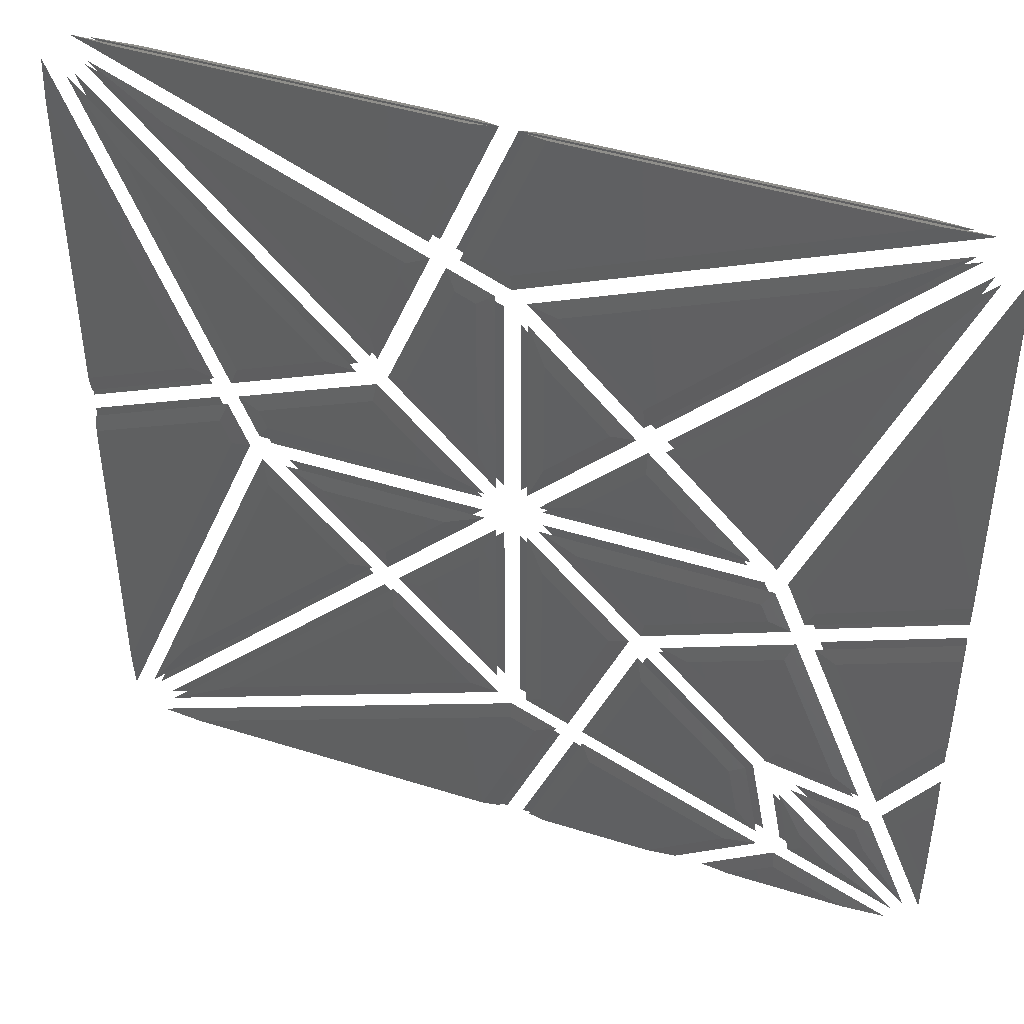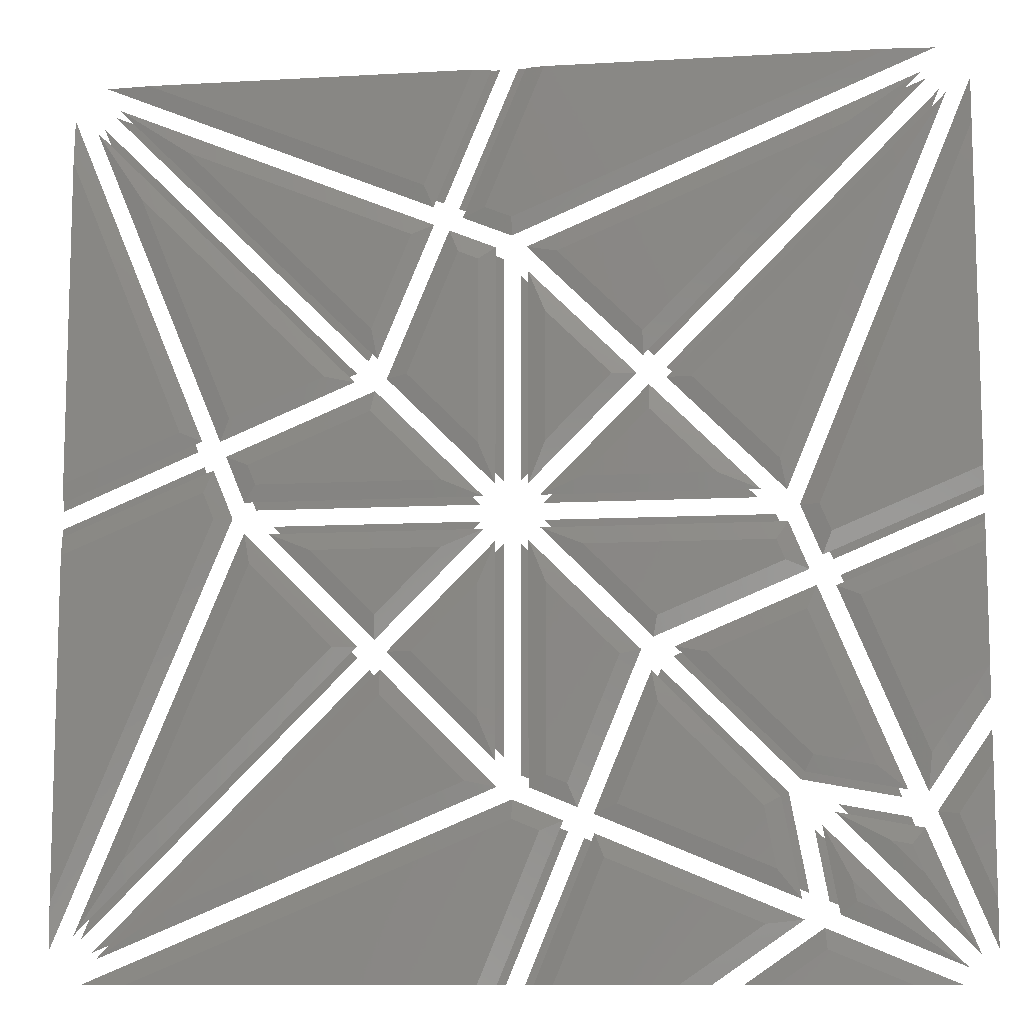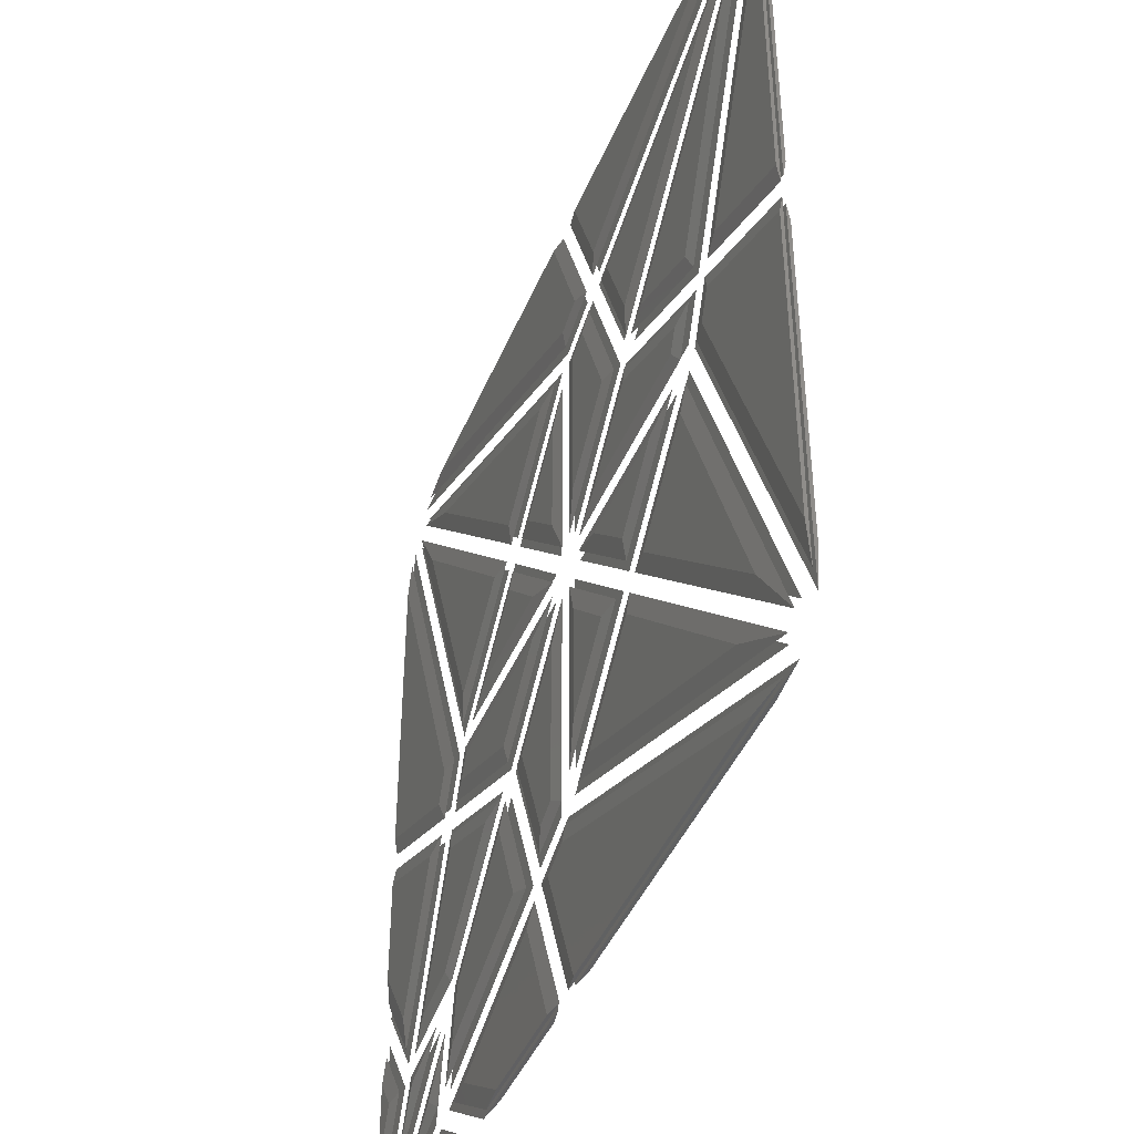
<metadata>
{"format":"stl","ext":"stl","renderer":"f3d","projection":"perspective","resolution":1024,"background":"white","views":[{"elev":44.2,"azim":20.3,"up":"+Y"},{"elev":-10.4,"azim":8.2,"up":"+Y"},{"elev":-43.4,"azim":-111.6,"up":"+Y"}]}
</metadata>
<code>
# stl→obj: 384 verts, 544 faces
v 14.8 127.6 0.36
v 59.91 127.6 0.36
v 53.31 111.6 0.36
v 8.503 127.6 0.8
v 62.52 127.6 0.8
v 54.61 108.5 0.8
v 5.681 127.6 1.16
v 61.35 127.6 1.16
v 53.2 107.9 1.16
v 11.98 127.6 1.6
v 58.75 127.6 1.6
v 51.9 111 1.6
v 1.095 68.74 0.36
v 1.095 113.9 0.36
v 17.05 75.34 0.36
v 1.095 66.13 0.8
v 1.095 120.1 0.8
v 20.19 74.04 0.8
v 1.095 67.3 1.16
v 1.095 123 1.16
v 20.78 75.45 1.16
v 1.095 69.91 1.6
v 1.095 116.7 1.6
v 17.63 76.75 1.6
v 67.82 74.58 0.36
v 67.82 91.87 0.36
v 76.46 83.22 0.36
v 65.41 68.77 0.8
v 65.41 97.68 0.8
v 79.87 83.22 0.8
v 66.49 68.32 1.16
v 66.49 98.13 1.16
v 81.39 83.22 1.16
v 68.9 74.14 1.6
v 68.9 92.31 1.6
v 77.98 83.22 1.6
v 60.66 54.24 0.36
v 60.66 36.96 0.36
v 52.02 45.6 0.36
v 63.07 60.06 0.8
v 63.07 31.15 0.8
v 48.61 45.6 0.8
v 61.99 60.51 1.16
v 61.99 30.7 1.16
v 47.08 45.6 1.16
v 59.58 54.69 1.6
v 59.58 36.52 1.6
v 50.49 45.6 1.6
v 72.46 100.4 0.36
v 111.2 116.4 0.36
v 83.81 89.05 0.36
v 68.21 101.2 0.8
v 121.5 123.3 0.8
v 83.81 85.64 0.8
v 66.3 101.6 1.16
v 120.9 124.2 1.16
v 82.28 85.64 1.16
v 70.56 100.8 1.6
v 110.6 117.4 1.6
v 82.28 89.05 1.6
v 100.2 72.64 0.36
v 88.87 83.99 0.36
v 116.3 111.4 0.36
v 101.1 68.39 0.8
v 85.47 83.99 0.8
v 123.1 121.7 0.8
v 101.4 66.48 1.16
v 85.47 82.46 1.16
v 124 121 1.16
v 100.6 70.73 1.6
v 88.87 82.46 1.6
v 117.2 110.8 1.6
v 83.05 76.63 0.36
v 91.69 67.99 0.36
v 74.41 67.99 0.36
v 83.05 80.04 0.8
v 97.51 65.58 0.8
v 68.59 65.58 0.8
v 83.05 81.57 1.16
v 97.95 66.66 1.16
v 68.14 66.66 1.16
v 83.05 78.16 1.6
v 92.14 69.07 1.6
v 73.96 69.07 1.6
v 36.79 60.83 0.36
v 54.07 60.83 0.36
v 45.43 52.19 0.36
v 30.97 63.24 0.8
v 59.89 63.24 0.8
v 45.43 48.79 0.8
v 30.52 62.16 1.16
v 60.33 62.16 1.16
v 45.43 47.26 1.16
v 36.34 59.75 1.6
v 54.51 59.75 1.6
v 45.43 50.67 1.6
v 28.25 56.19 0.36
v 39.6 44.84 0.36
v 12.2 17.44 0.36
v 27.41 60.44 0.8
v 43.01 44.84 0.8
v 5.341 7.173 0.8
v 27.03 62.35 1.16
v 43.01 46.37 1.16
v 4.426 7.785 1.16
v 27.87 58.09 1.6
v 39.6 46.37 1.6
v 11.29 18.06 1.6
v 44.66 39.78 0.36
v 56.01 28.43 0.36
v 17.27 12.38 0.36
v 44.66 43.19 0.8
v 60.27 27.58 0.8
v 6.996 5.518 0.8
v 46.19 43.19 1.16
v 62.17 27.2 1.16
v 7.608 4.603 1.16
v 46.19 39.78 1.6
v 57.92 28.05 1.6
v 17.88 11.47 1.6
v 17.27 116.4 0.36
v 48.74 103.4 0.36
v 43.34 90.37 0.36
v 6.996 123.3 0.8
v 51.89 104.7 0.8
v 44.19 86.12 0.8
v 7.608 124.2 1.16
v 53.3 105.3 1.16
v 45.46 86.37 1.16
v 17.88 117.4 1.6
v 50.15 104 1.6
v 44.62 90.62 1.6
v 25.24 79.91 0.36
v 12.2 111.4 0.36
v 38.28 85.31 0.36
v 23.94 76.76 0.8
v 5.341 121.7 0.8
v 42.53 84.46 0.8
v 23.35 75.35 1.16
v 4.426 121 1.16
v 42.28 83.19 1.16
v 24.66 78.5 1.6
v 11.29 110.8 1.6
v 38.03 84.03 1.6
v 100.8 1.272 0.36
v 105.6 4.606 0.36
v 113.7 1.272 0.36
v 96.51 1.272 0.8
v 105.3 7.333 0.8
v 120 1.272 0.8
v 94.6 1.272 1.16
v 105.2 8.555 1.16
v 122.8 1.272 1.16
v 98.86 1.272 1.6
v 105.5 5.828 1.6
v 116.5 1.272 1.6
v 124 23.03 0.36
v 127.4 27.88 0.36
v 127.4 14.98 0.36
v 121.3 23.31 0.8
v 127.4 32.14 0.8
v 127.4 8.68 0.8
v 120.1 23.44 1.16
v 127.4 34.05 1.16
v 127.4 5.858 1.16
v 122.8 23.16 1.6
v 127.4 29.79 1.6
v 127.4 12.16 1.6
v 108 13.71 0.36
v 107.9 14.14 0.36
v 108.6 13.46 0.36
v 105.9 11.98 0.8
v 104.1 21.34 0.8
v 118.9 6.598 0.8
v 107.3 10.22 1.16
v 105.1 21.86 1.16
v 123.5 3.523 1.16
v 109.4 11.95 1.6
v 108.9 14.67 1.6
v 113.2 10.39 1.6
v 114.5 20.73 0.36
v 114.9 20.65 0.36
v 115.2 20.05 0.36
v 107.3 24.52 0.8
v 116.7 22.78 0.8
v 122.1 9.78 0.8
v 106.8 23.52 1.16
v 118.4 21.36 1.16
v 125.1 5.178 1.16
v 114 19.73 1.6
v 116.7 19.23 1.6
v 118.3 15.45 1.6
v 127.4 113.9 0.36
v 127.4 67.84 0.36
v 108.7 60.1 0.36
v 106.9 64.41 0.36
v 127.4 120.1 0.8
v 127.4 65.23 0.8
v 107.4 56.95 0.8
v 104.3 64.41 0.8
v 127.4 123 1.16
v 127.4 66.4 1.16
v 106 57.54 1.16
v 103.1 64.41 1.16
v 127.4 116.7 1.6
v 127.4 69.01 1.6
v 107.3 60.68 1.6
v 105.7 64.41 1.6
v 60.81 1.272 0.36
v 14.8 1.272 0.36
v 64.24 21.75 0.36
v 68.55 19.96 0.36
v 63.42 1.272 0.8
v 8.503 1.272 0.8
v 64.24 24.36 0.8
v 71.7 21.27 0.8
v 62.25 1.272 1.16
v 5.681 1.272 1.16
v 64.24 25.53 1.16
v 71.12 22.68 1.16
v 59.64 1.272 1.6
v 11.98 1.272 1.6
v 64.24 22.92 1.6
v 67.97 21.37 1.6
v 60.66 98.47 0.36
v 60.66 74.58 0.36
v 50.92 84.32 0.36
v 57.35 99.84 0.36
v 63.07 100.1 0.8
v 63.07 68.77 0.8
v 48.08 83.75 0.8
v 56.05 103 0.8
v 61.99 101.7 1.16
v 61.99 68.32 1.16
v 46.81 83.5 1.16
v 55.47 104.4 1.16
v 59.58 100.1 1.6
v 59.58 74.14 1.6
v 49.65 84.06 1.6
v 56.77 101.3 1.6
v 67.82 30.35 0.36
v 67.82 54.24 0.36
v 77.55 44.51 0.36
v 71.12 28.99 0.36
v 65.41 28.74 0.8
v 65.41 60.06 0.8
v 80.39 45.08 0.8
v 72.42 25.84 0.8
v 66.49 27.13 1.16
v 66.49 60.51 1.16
v 81.67 45.33 1.16
v 73.01 24.43 1.16
v 68.9 28.74 1.6
v 68.9 54.69 1.6
v 78.82 44.76 1.6
v 71.71 27.57 1.6
v 113.7 127.6 0.36
v 64.24 107.1 0.36
v 59.92 108.9 0.36
v 67.66 127.6 0.36
v 120 127.6 0.8
v 64.24 104.5 0.8
v 56.77 107.6 0.8
v 65.06 127.6 0.8
v 122.8 127.6 1.16
v 64.24 103.3 1.16
v 57.36 106.2 1.16
v 66.22 127.6 1.16
v 116.5 127.6 1.6
v 64.24 105.9 1.6
v 60.51 107.5 1.6
v 68.83 127.6 1.6
v 74.41 60.83 0.36
v 98.3 60.83 0.36
v 99.67 57.53 0.36
v 84.14 51.1 0.36
v 68.59 63.24 0.8
v 99.91 63.24 0.8
v 102.8 56.23 0.8
v 83.58 48.26 0.8
v 68.14 62.16 1.16
v 101.5 62.16 1.16
v 104.2 55.64 1.16
v 83.32 46.98 1.16
v 73.96 59.75 1.6
v 99.91 59.75 1.6
v 101.1 56.95 1.6
v 83.89 49.83 1.6
v 54.07 67.99 0.36
v 30.18 67.99 0.36
v 28.81 71.3 0.36
v 44.33 77.73 0.36
v 59.89 65.58 0.8
v 28.57 65.58 0.8
v 25.66 72.6 0.8
v 44.9 80.57 0.8
v 60.33 66.66 1.16
v 26.95 66.66 1.16
v 24.25 73.19 1.16
v 45.15 81.84 1.16
v 54.51 69.07 1.6
v 28.56 69.07 1.6
v 27.4 71.88 1.6
v 44.59 79 1.6
v 21.57 64.41 0.36
v 1.095 14.98 0.36
v 1.095 60.99 0.36
v 19.79 68.73 0.36
v 24.18 64.41 0.8
v 1.095 8.68 0.8
v 1.095 63.6 0.8
v 21.09 71.88 0.8
v 25.35 64.41 1.16
v 1.095 5.858 1.16
v 1.095 62.43 1.16
v 22.5 71.29 1.16
v 22.74 64.41 1.6
v 1.095 12.16 1.6
v 1.095 59.82 1.6
v 21.2 68.14 1.6
v 75.17 17.22 0.36
v 95.35 8.86 0.36
v 84.3 1.272 0.36
v 68.56 1.272 0.36
v 73.86 20.37 0.8
v 100.4 9.387 0.8
v 88.56 1.272 0.8
v 65.95 1.272 0.8
v 75.27 20.96 1.16
v 102.6 9.623 1.16
v 90.47 1.272 1.16
v 67.12 1.272 1.16
v 76.58 17.81 1.6
v 97.61 9.096 1.6
v 86.21 1.272 1.6
v 69.73 1.272 1.6
v 100.1 16.98 0.36
v 79.73 25.42 0.36
v 85.13 38.46 0.36
v 98.63 24.96 0.36
v 103.3 13.05 0.8
v 76.58 24.12 0.8
v 84.29 42.71 0.8
v 100.9 26.14 0.8
v 102.3 12.28 1.16
v 75.17 23.53 1.16
v 83.01 42.46 1.16
v 99.86 25.61 1.16
v 99.16 16.2 1.6
v 78.32 24.83 1.6
v 83.86 38.2 1.6
v 97.63 24.44 1.6
v 119.8 33.3 0.36
v 111.4 53.48 0.36
v 127.4 60.09 0.36
v 127.4 44.35 0.36
v 119.3 28.27 0.8
v 108.3 54.79 0.8
v 127.4 62.7 0.8
v 127.4 40.09 0.8
v 119 26.02 1.16
v 107.7 53.38 1.16
v 127.4 61.53 1.16
v 127.4 38.19 1.16
v 119.6 31.05 1.6
v 110.8 52.07 1.6
v 127.4 58.92 1.6
v 127.4 42.44 1.6
v 103.2 48.92 0.36
v 111.7 28.54 0.36
v 103.7 30.03 0.36
v 90.19 43.52 0.36
v 104.5 52.07 0.8
v 115.6 25.36 0.8
v 102.5 27.79 0.8
v 85.94 44.37 0.8
v 105.1 53.48 1.16
v 116.4 26.31 1.16
v 103 28.79 1.16
v 86.19 45.64 1.16
v 103.8 50.33 1.6
v 112.4 29.5 1.6
v 104.2 31.03 1.6
v 90.45 44.79 1.6
f 1 2 3
f 2 1 4
f 5 2 4
f 3 2 5
f 6 3 5
f 1 3 6
f 4 1 6
f 4 6 5
f 7 8 9
f 8 7 10
f 11 8 10
f 9 8 11
f 12 9 11
f 7 9 12
f 10 7 12
f 10 12 11
f 13 14 15
f 14 13 16
f 17 14 16
f 15 14 17
f 18 15 17
f 13 15 18
f 16 13 18
f 16 18 17
f 19 20 21
f 20 19 22
f 23 20 22
f 21 20 23
f 24 21 23
f 19 21 24
f 22 19 24
f 22 24 23
f 25 26 27
f 26 25 28
f 29 26 28
f 27 26 29
f 30 27 29
f 25 27 30
f 28 25 30
f 28 30 29
f 31 32 33
f 32 31 34
f 35 32 34
f 33 32 35
f 36 33 35
f 31 33 36
f 34 31 36
f 34 36 35
f 37 38 39
f 38 37 40
f 41 38 40
f 39 38 41
f 42 39 41
f 37 39 42
f 40 37 42
f 40 42 41
f 43 44 45
f 44 43 46
f 47 44 46
f 45 44 47
f 48 45 47
f 43 45 48
f 46 43 48
f 46 48 47
f 49 50 51
f 50 49 52
f 53 50 52
f 51 50 53
f 54 51 53
f 49 51 54
f 52 49 54
f 52 54 53
f 55 56 57
f 56 55 58
f 59 56 58
f 57 56 59
f 60 57 59
f 55 57 60
f 58 55 60
f 58 60 59
f 61 62 63
f 62 61 64
f 65 62 64
f 63 62 65
f 66 63 65
f 61 63 66
f 64 61 66
f 64 66 65
f 67 68 69
f 68 67 70
f 71 68 70
f 69 68 71
f 72 69 71
f 67 69 72
f 70 67 72
f 70 72 71
f 73 74 75
f 74 73 76
f 77 74 76
f 75 74 77
f 78 75 77
f 73 75 78
f 76 73 78
f 76 78 77
f 79 80 81
f 80 79 82
f 83 80 82
f 81 80 83
f 84 81 83
f 79 81 84
f 82 79 84
f 82 84 83
f 85 86 87
f 86 85 88
f 89 86 88
f 87 86 89
f 90 87 89
f 85 87 90
f 88 85 90
f 88 90 89
f 91 92 93
f 92 91 94
f 95 92 94
f 93 92 95
f 96 93 95
f 91 93 96
f 94 91 96
f 94 96 95
f 97 98 99
f 98 97 100
f 101 98 100
f 99 98 101
f 102 99 101
f 97 99 102
f 100 97 102
f 100 102 101
f 103 104 105
f 104 103 106
f 107 104 106
f 105 104 107
f 108 105 107
f 103 105 108
f 106 103 108
f 106 108 107
f 109 110 111
f 110 109 112
f 113 110 112
f 111 110 113
f 114 111 113
f 109 111 114
f 112 109 114
f 112 114 113
f 115 116 117
f 116 115 118
f 119 116 118
f 117 116 119
f 120 117 119
f 115 117 120
f 118 115 120
f 118 120 119
f 121 122 123
f 122 121 124
f 125 122 124
f 123 122 125
f 126 123 125
f 121 123 126
f 124 121 126
f 124 126 125
f 127 128 129
f 128 127 130
f 131 128 130
f 129 128 131
f 132 129 131
f 127 129 132
f 130 127 132
f 130 132 131
f 133 134 135
f 134 133 136
f 137 134 136
f 135 134 137
f 138 135 137
f 133 135 138
f 136 133 138
f 136 138 137
f 139 140 141
f 140 139 142
f 143 140 142
f 141 140 143
f 144 141 143
f 139 141 144
f 142 139 144
f 142 144 143
f 145 146 147
f 146 145 148
f 149 146 148
f 147 146 149
f 150 147 149
f 145 147 150
f 148 145 150
f 148 150 149
f 151 152 153
f 152 151 154
f 155 152 154
f 153 152 155
f 156 153 155
f 151 153 156
f 154 151 156
f 154 156 155
f 157 158 159
f 158 157 160
f 161 158 160
f 159 158 161
f 162 159 161
f 157 159 162
f 160 157 162
f 160 162 161
f 163 164 165
f 164 163 166
f 167 164 166
f 165 164 167
f 168 165 167
f 163 165 168
f 166 163 168
f 166 168 167
f 169 170 171
f 170 169 172
f 173 170 172
f 171 170 173
f 174 171 173
f 169 171 174
f 172 169 174
f 172 174 173
f 175 176 177
f 176 175 178
f 179 176 178
f 177 176 179
f 180 177 179
f 175 177 180
f 178 175 180
f 178 180 179
f 181 182 183
f 182 181 184
f 185 182 184
f 183 182 185
f 186 183 185
f 181 183 186
f 184 181 186
f 184 186 185
f 187 188 189
f 188 187 190
f 191 188 190
f 189 188 191
f 192 189 191
f 187 189 192
f 190 187 192
f 190 192 191
f 193 194 195
f 193 195 196
f 194 193 197
f 198 194 197
f 195 194 198
f 199 195 198
f 196 195 199
f 200 196 199
f 193 196 200
f 197 193 200
f 197 199 198
f 197 200 199
f 201 202 203
f 201 203 204
f 202 201 205
f 206 202 205
f 203 202 206
f 207 203 206
f 204 203 207
f 208 204 207
f 201 204 208
f 205 201 208
f 205 207 206
f 205 208 207
f 209 210 211
f 209 211 212
f 210 209 213
f 214 210 213
f 211 210 214
f 215 211 214
f 212 211 215
f 216 212 215
f 209 212 216
f 213 209 216
f 213 215 214
f 213 216 215
f 217 218 219
f 217 219 220
f 218 217 221
f 222 218 221
f 219 218 222
f 223 219 222
f 220 219 223
f 224 220 223
f 217 220 224
f 221 217 224
f 221 223 222
f 221 224 223
f 225 226 227
f 225 227 228
f 226 225 229
f 230 226 229
f 227 226 230
f 231 227 230
f 228 227 231
f 232 228 231
f 225 228 232
f 229 225 232
f 229 231 230
f 229 232 231
f 233 234 235
f 233 235 236
f 234 233 237
f 238 234 237
f 235 234 238
f 239 235 238
f 236 235 239
f 240 236 239
f 233 236 240
f 237 233 240
f 237 239 238
f 237 240 239
f 241 242 243
f 241 243 244
f 242 241 245
f 246 242 245
f 243 242 246
f 247 243 246
f 244 243 247
f 248 244 247
f 241 244 248
f 245 241 248
f 245 247 246
f 245 248 247
f 249 250 251
f 249 251 252
f 250 249 253
f 254 250 253
f 251 250 254
f 255 251 254
f 252 251 255
f 256 252 255
f 249 252 256
f 253 249 256
f 253 255 254
f 253 256 255
f 257 258 259
f 257 259 260
f 258 257 261
f 262 258 261
f 259 258 262
f 263 259 262
f 260 259 263
f 264 260 263
f 257 260 264
f 261 257 264
f 261 263 262
f 261 264 263
f 265 266 267
f 265 267 268
f 266 265 269
f 270 266 269
f 267 266 270
f 271 267 270
f 268 267 271
f 272 268 271
f 265 268 272
f 269 265 272
f 269 271 270
f 269 272 271
f 273 274 275
f 273 275 276
f 274 273 277
f 278 274 277
f 275 274 278
f 279 275 278
f 276 275 279
f 280 276 279
f 273 276 280
f 277 273 280
f 277 279 278
f 277 280 279
f 281 282 283
f 281 283 284
f 282 281 285
f 286 282 285
f 283 282 286
f 287 283 286
f 284 283 287
f 288 284 287
f 281 284 288
f 285 281 288
f 285 287 286
f 285 288 287
f 289 290 291
f 289 291 292
f 290 289 293
f 294 290 293
f 291 290 294
f 295 291 294
f 292 291 295
f 296 292 295
f 289 292 296
f 293 289 296
f 293 295 294
f 293 296 295
f 297 298 299
f 297 299 300
f 298 297 301
f 302 298 301
f 299 298 302
f 303 299 302
f 300 299 303
f 304 300 303
f 297 300 304
f 301 297 304
f 301 303 302
f 301 304 303
f 305 306 307
f 305 307 308
f 306 305 309
f 310 306 309
f 307 306 310
f 311 307 310
f 308 307 311
f 312 308 311
f 305 308 312
f 309 305 312
f 309 311 310
f 309 312 311
f 313 314 315
f 313 315 316
f 314 313 317
f 318 314 317
f 315 314 318
f 319 315 318
f 316 315 319
f 320 316 319
f 313 316 320
f 317 313 320
f 317 319 318
f 317 320 319
f 321 322 323
f 321 323 324
f 322 321 325
f 326 322 325
f 323 322 326
f 327 323 326
f 324 323 327
f 328 324 327
f 321 324 328
f 325 321 328
f 325 327 326
f 325 328 327
f 329 330 331
f 329 331 332
f 330 329 333
f 334 330 333
f 331 330 334
f 335 331 334
f 332 331 335
f 336 332 335
f 329 332 336
f 333 329 336
f 333 335 334
f 333 336 335
f 337 338 339
f 337 339 340
f 338 337 341
f 342 338 341
f 339 338 342
f 343 339 342
f 340 339 343
f 344 340 343
f 337 340 344
f 341 337 344
f 341 343 342
f 341 344 343
f 345 346 347
f 345 347 348
f 346 345 349
f 350 346 349
f 347 346 350
f 351 347 350
f 348 347 351
f 352 348 351
f 345 348 352
f 349 345 352
f 349 351 350
f 349 352 351
f 353 354 355
f 353 355 356
f 354 353 357
f 358 354 357
f 355 354 358
f 359 355 358
f 356 355 359
f 360 356 359
f 353 356 360
f 357 353 360
f 357 359 358
f 357 360 359
f 361 362 363
f 361 363 364
f 362 361 365
f 366 362 365
f 363 362 366
f 367 363 366
f 364 363 367
f 368 364 367
f 361 364 368
f 365 361 368
f 365 367 366
f 365 368 367
f 369 370 371
f 369 371 372
f 370 369 373
f 374 370 373
f 371 370 374
f 375 371 374
f 372 371 375
f 376 372 375
f 369 372 376
f 373 369 376
f 373 375 374
f 373 376 375
f 377 378 379
f 377 379 380
f 378 377 381
f 382 378 381
f 379 378 382
f 383 379 382
f 380 379 383
f 384 380 383
f 377 380 384
f 381 377 384
f 381 383 382
f 381 384 383

</code>
